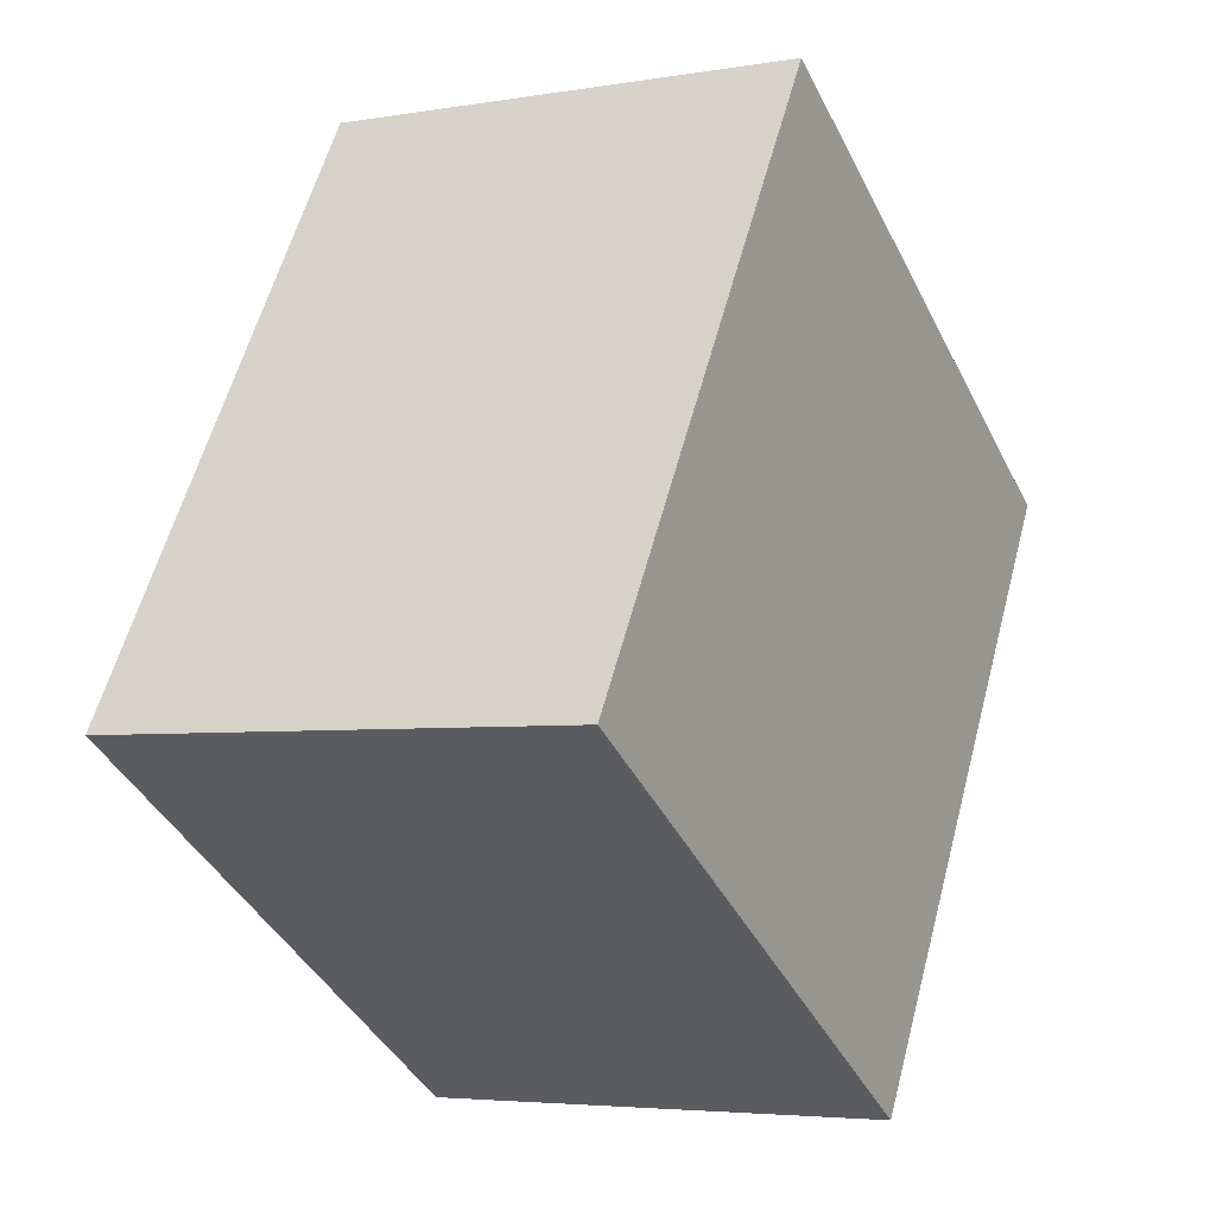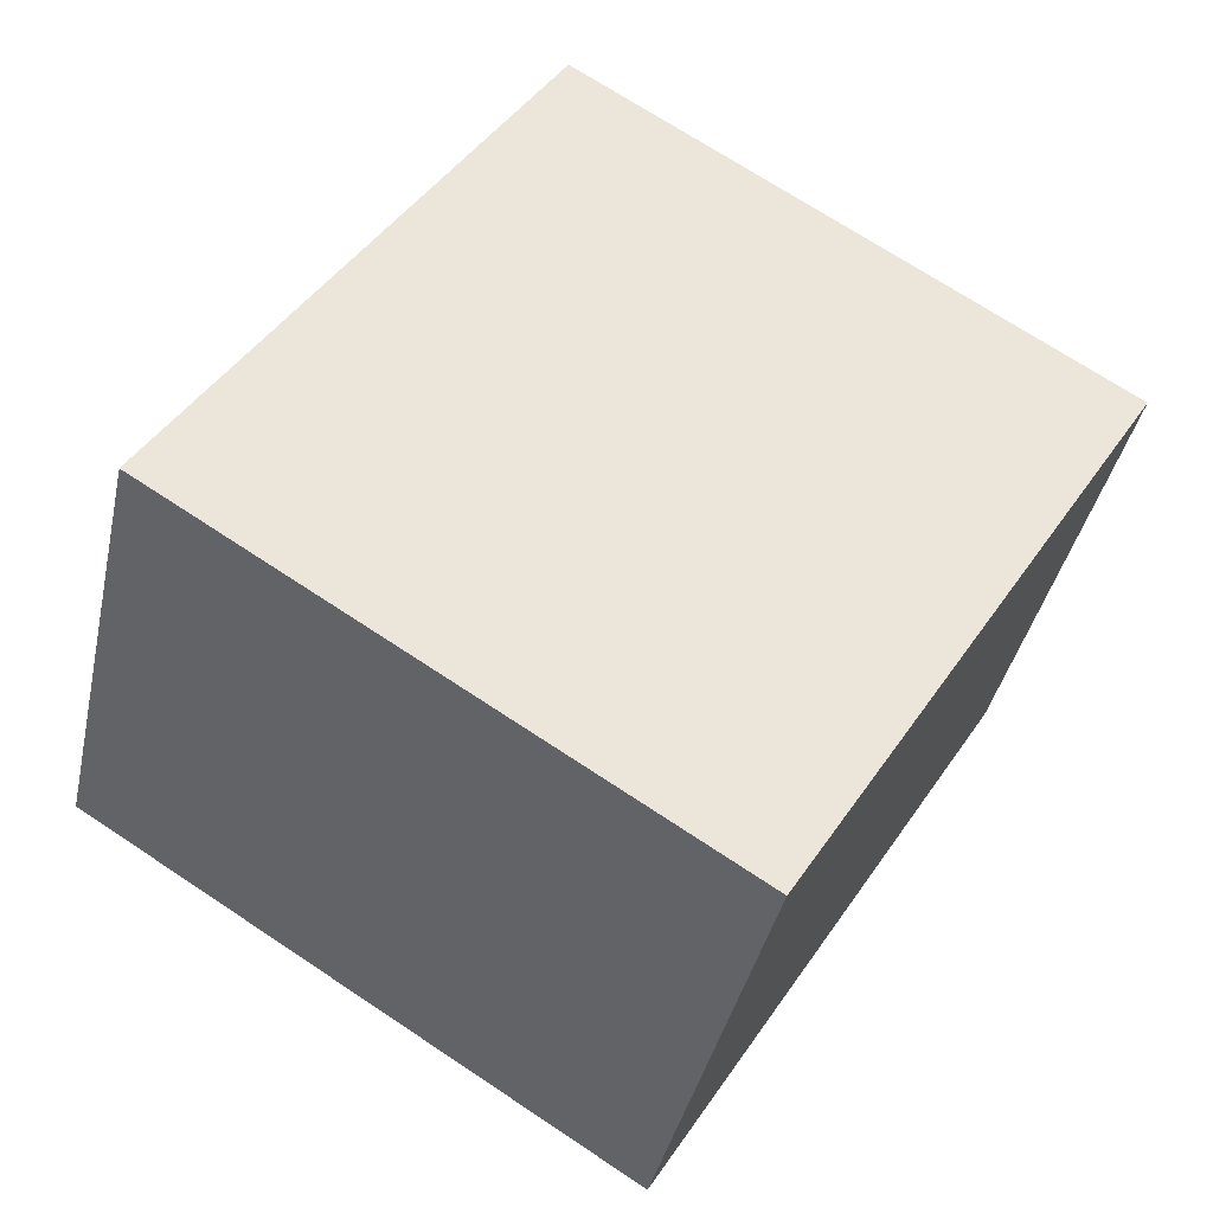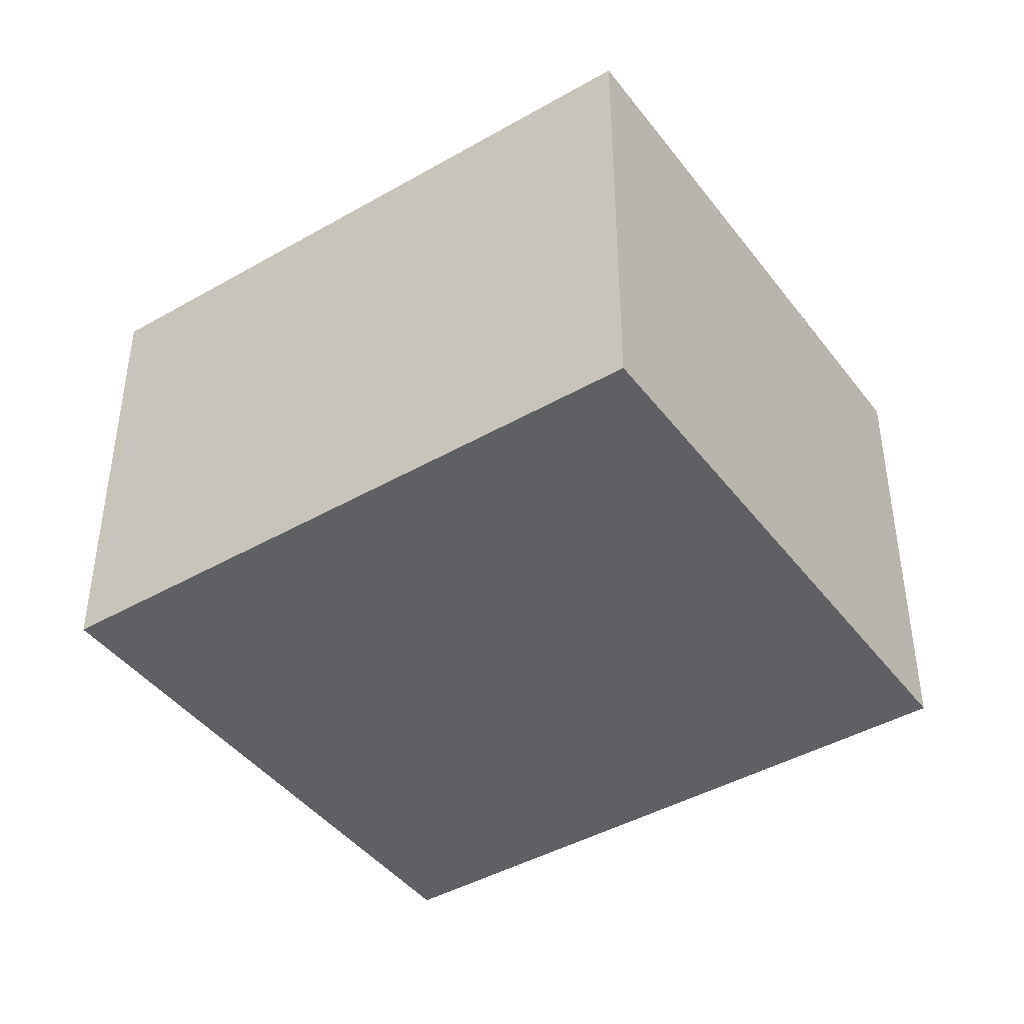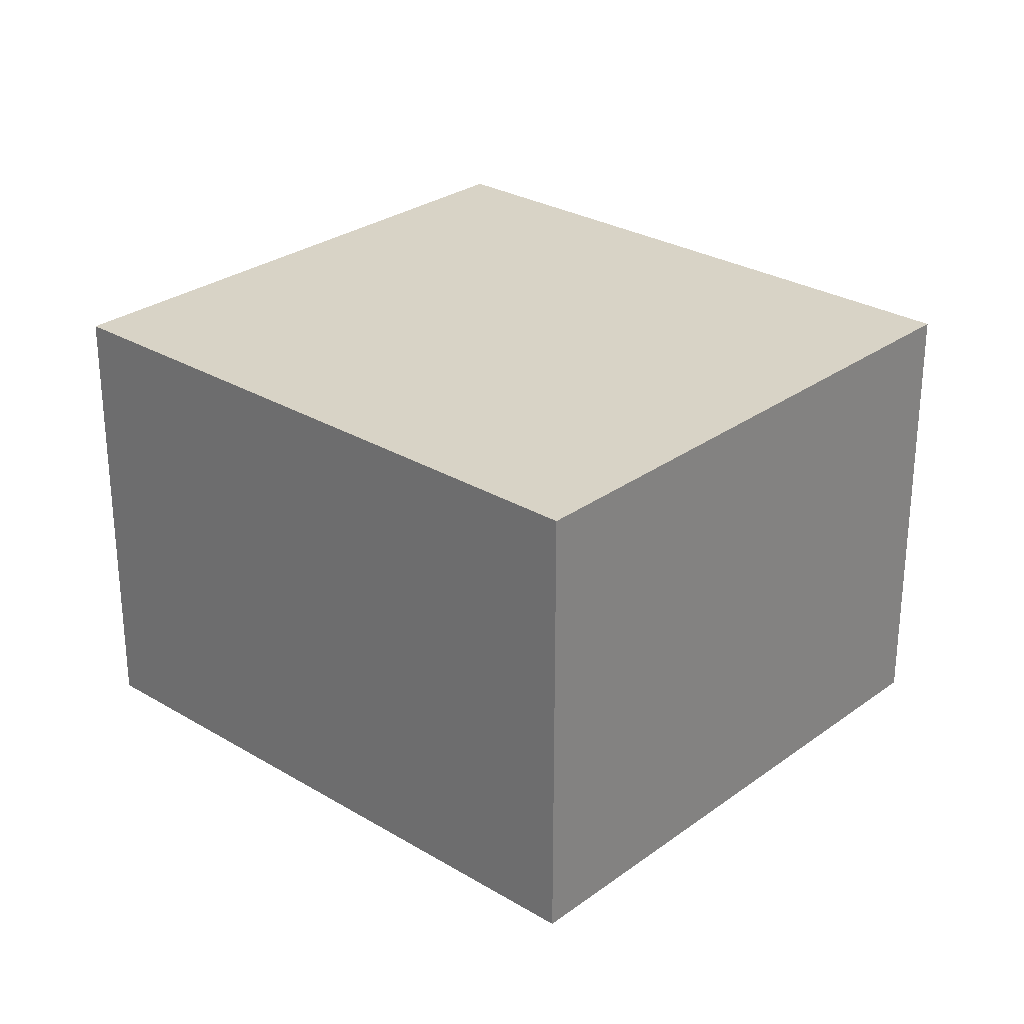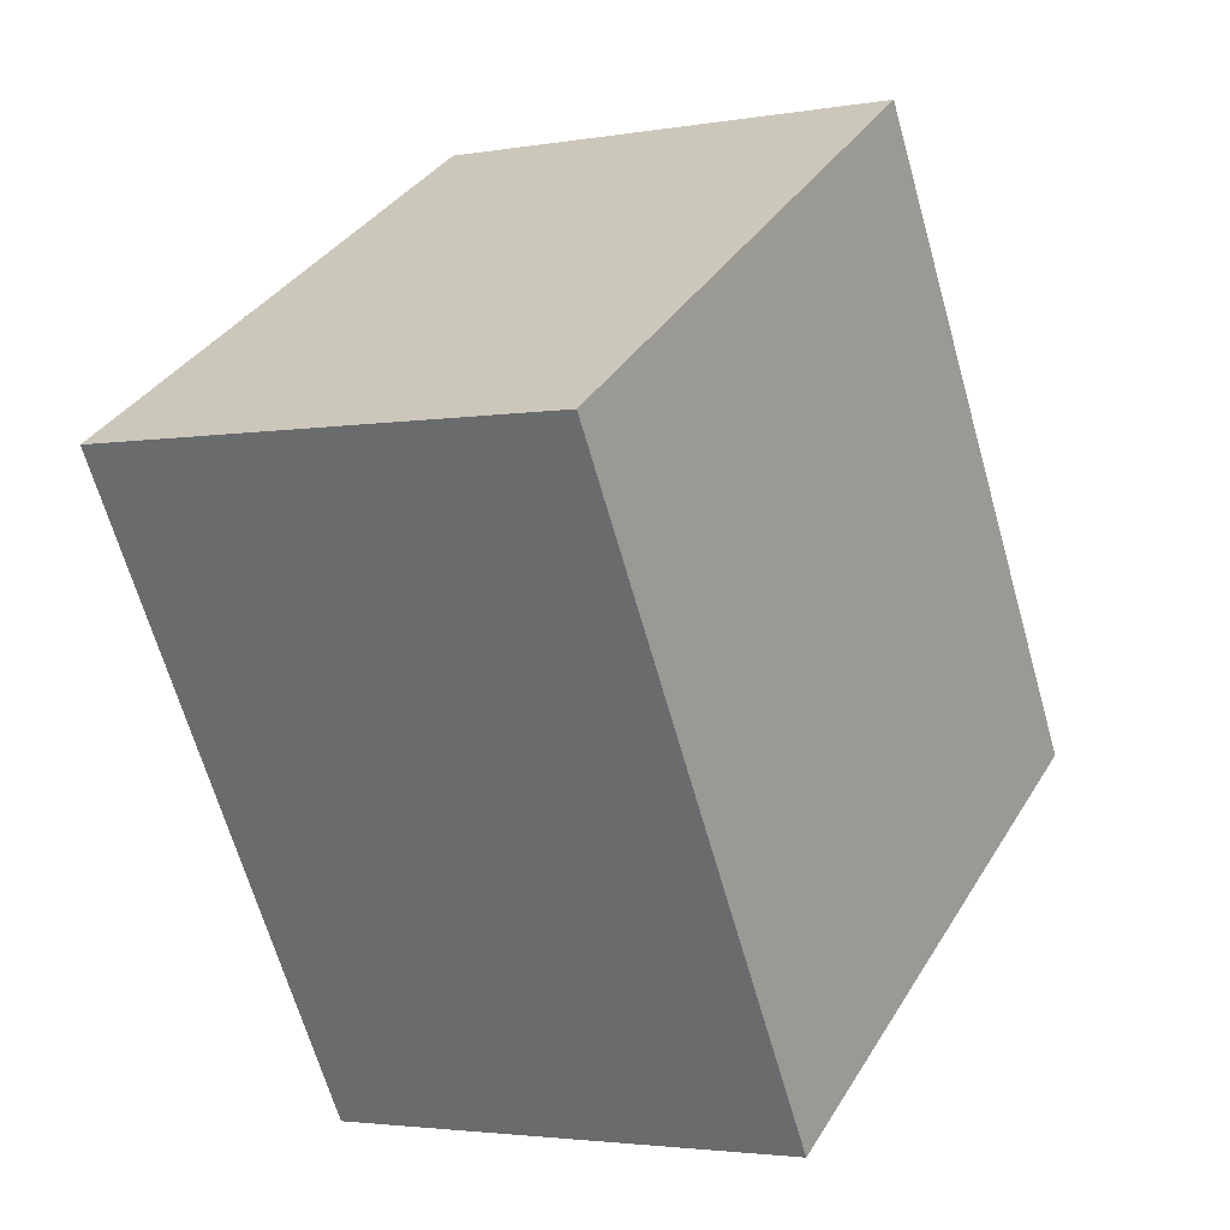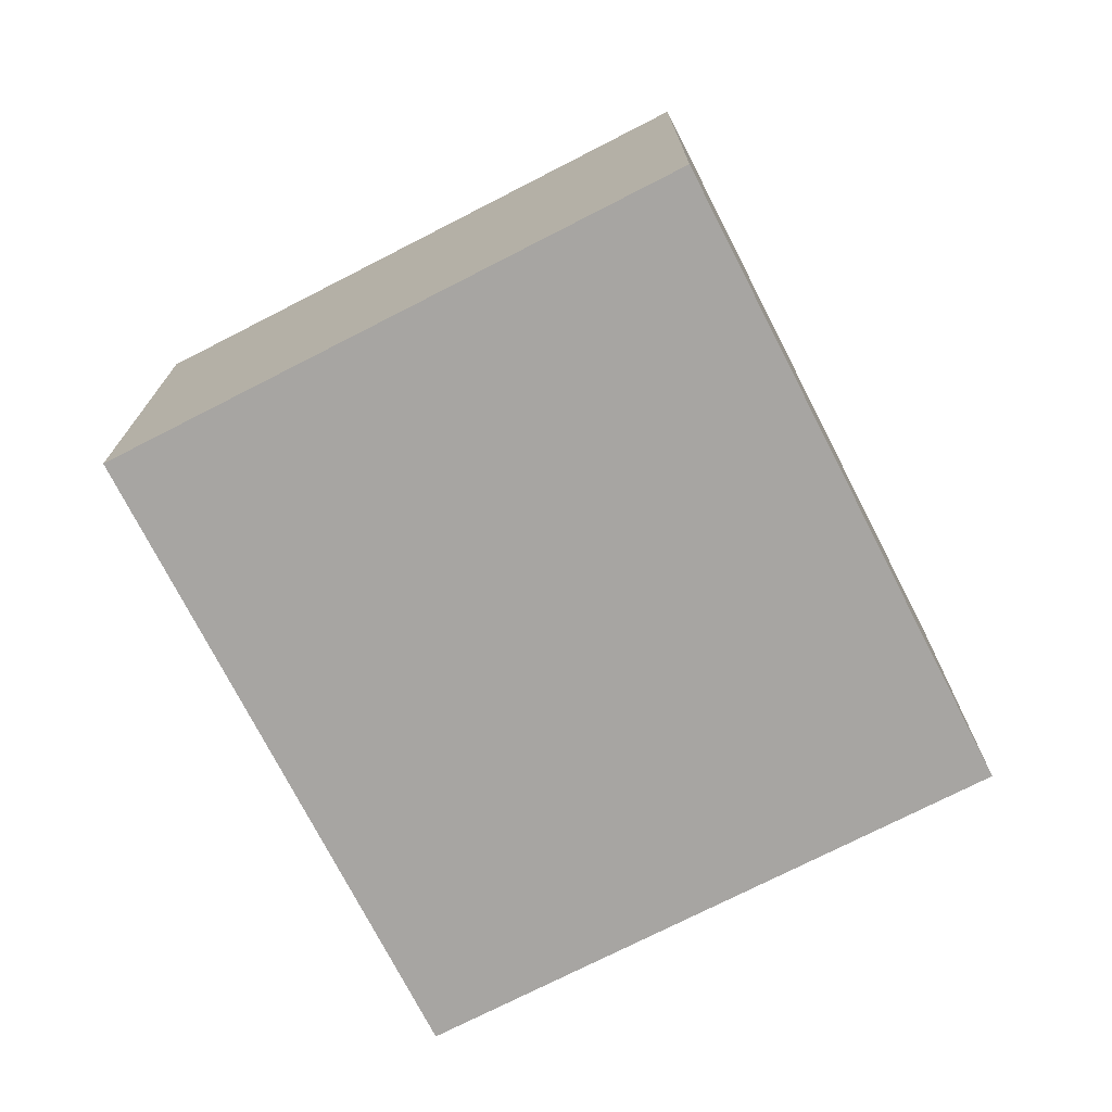
<metadata>
{"format":"obj","ext":"obj","renderer":"f3d","projection":"perspective","resolution":1024,"background":"white","views":[{"elev":-4.5,"azim":118.7,"up":"+Z"},{"elev":-39.4,"azim":167.8,"up":"+Z"},{"elev":-43.1,"azim":-87.5,"up":"+Y"},{"elev":28.0,"azim":100.5,"up":"+Y"},{"elev":-2.8,"azim":-59.0,"up":"+Z"},{"elev":-73.9,"azim":175.4,"up":"+Y"}]}
</metadata>
<code>
v  0 2.406 1.473e-16
v  4.555 2.406 -1.275
v  1.83 2.406 -2.96
v  2.724 2.406 1.685
v  1.83 1.812e-16 -2.96
v  0 0 0
v  2.724 -1.032e-16 1.685
v  4.555 7.807e-17 -1.275
g defaultobject
f 1 2 3
f 2 1 4
f 5 1 3
f 1 5 6
f 6 4 1
f 4 6 7
f 7 2 4
f 2 7 8
f 8 3 2
f 3 8 5
f 8 6 5
f 6 8 7

</code>
